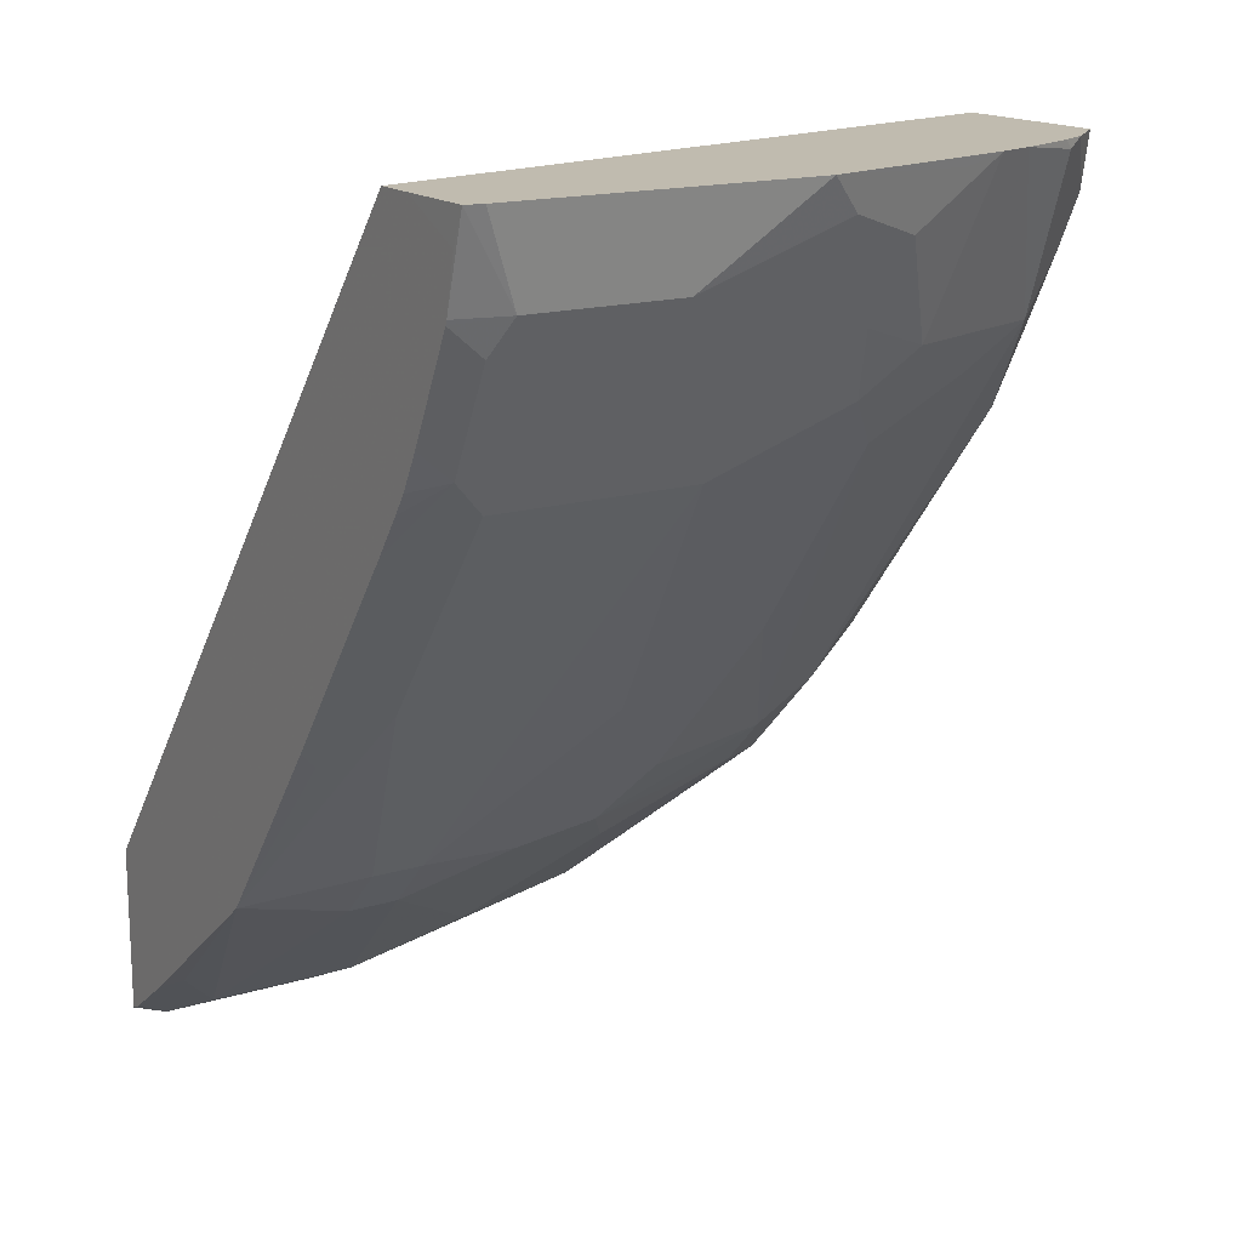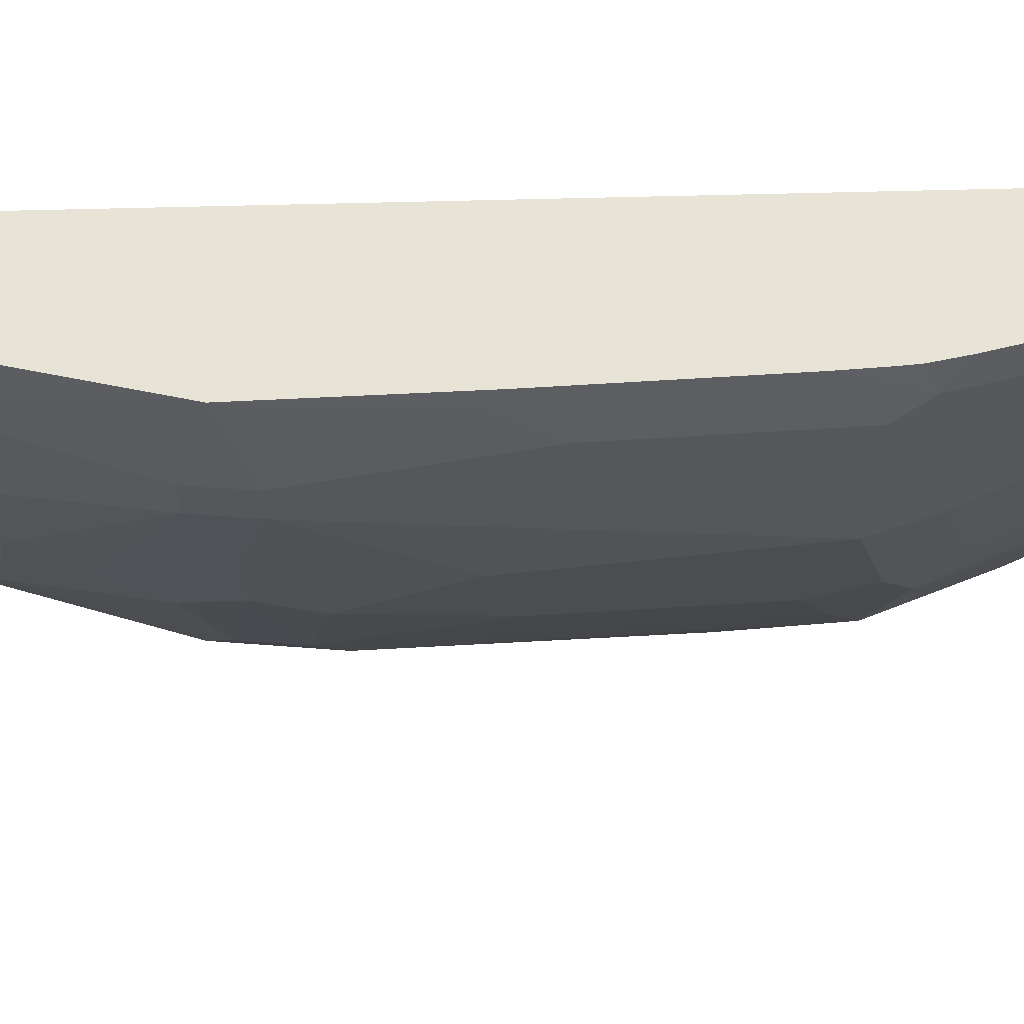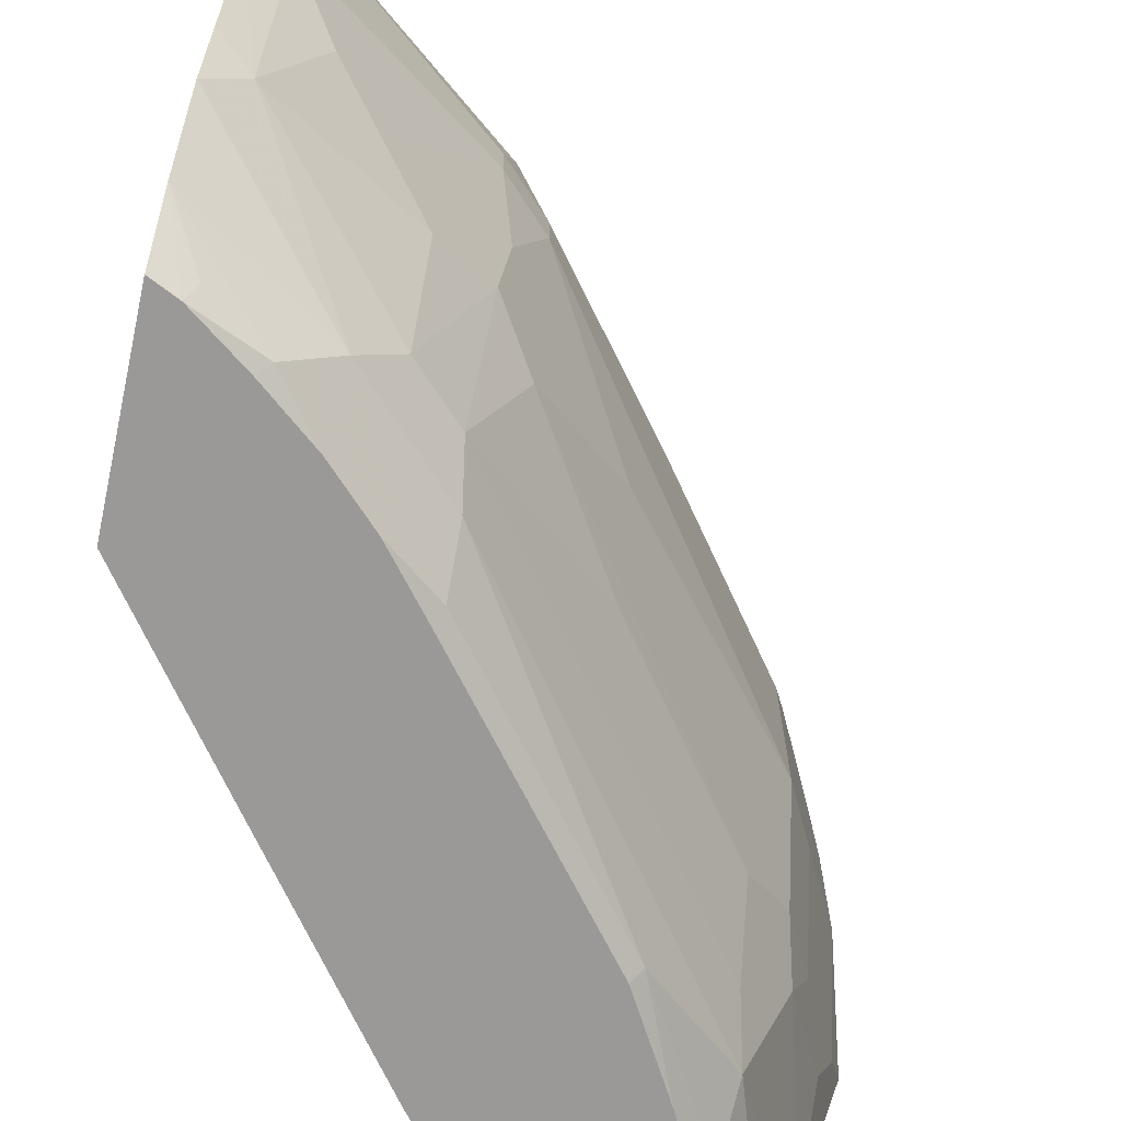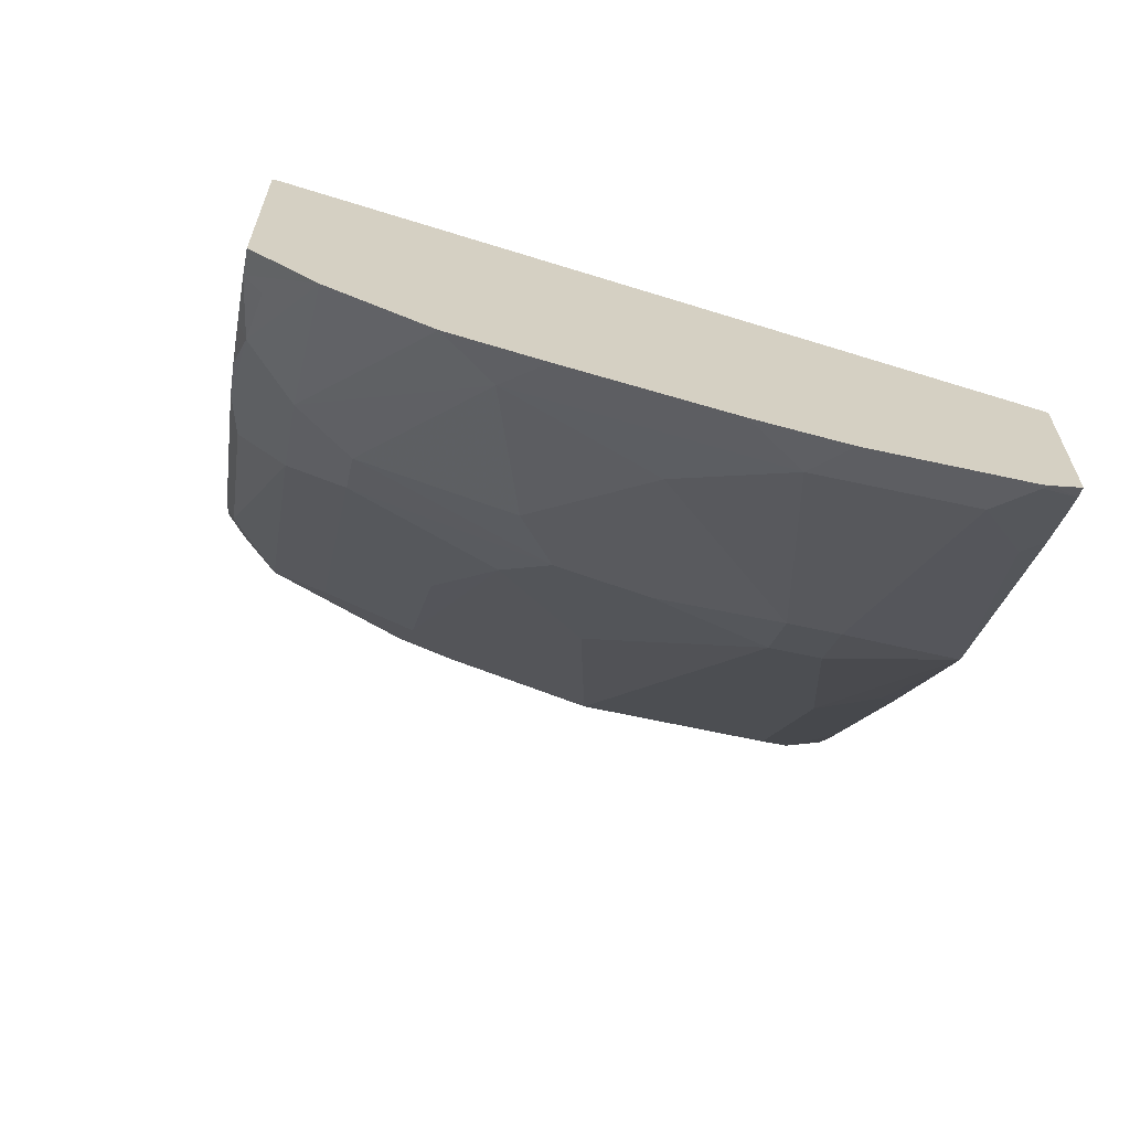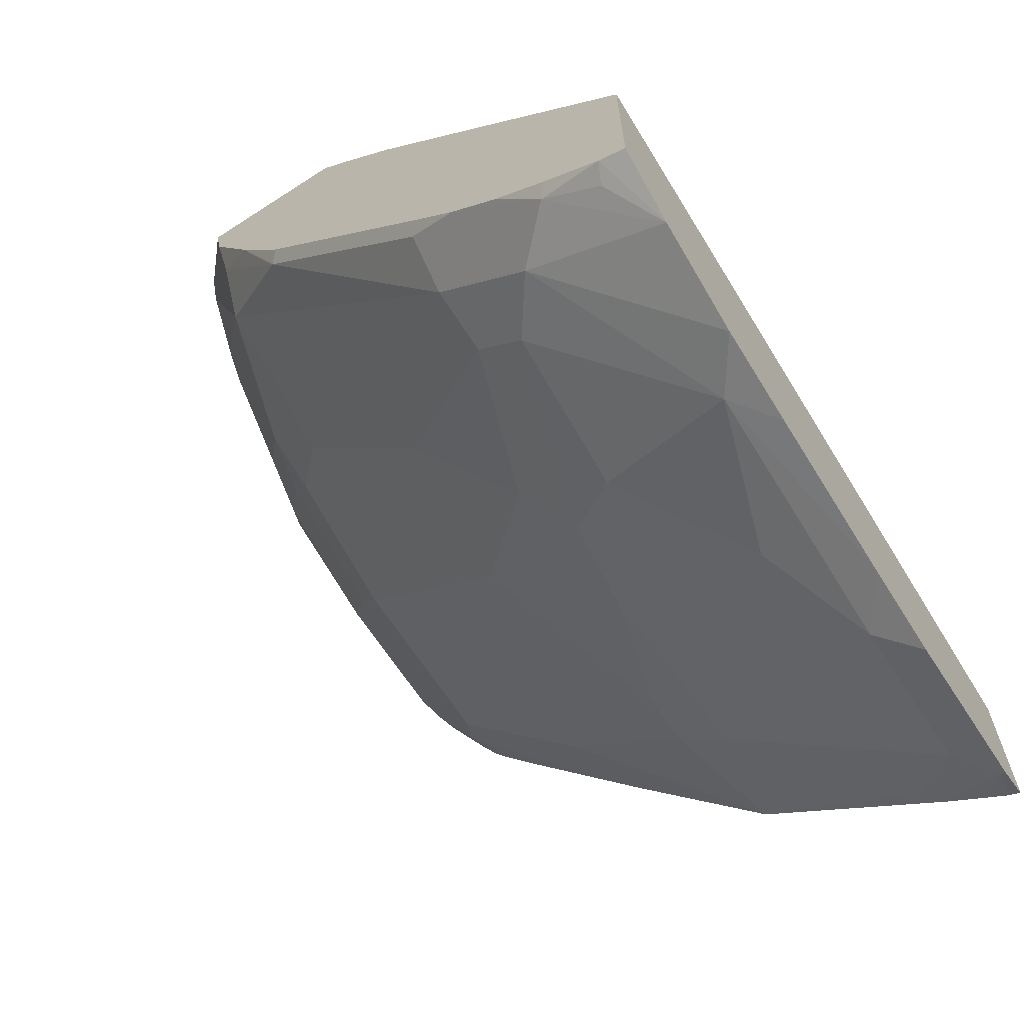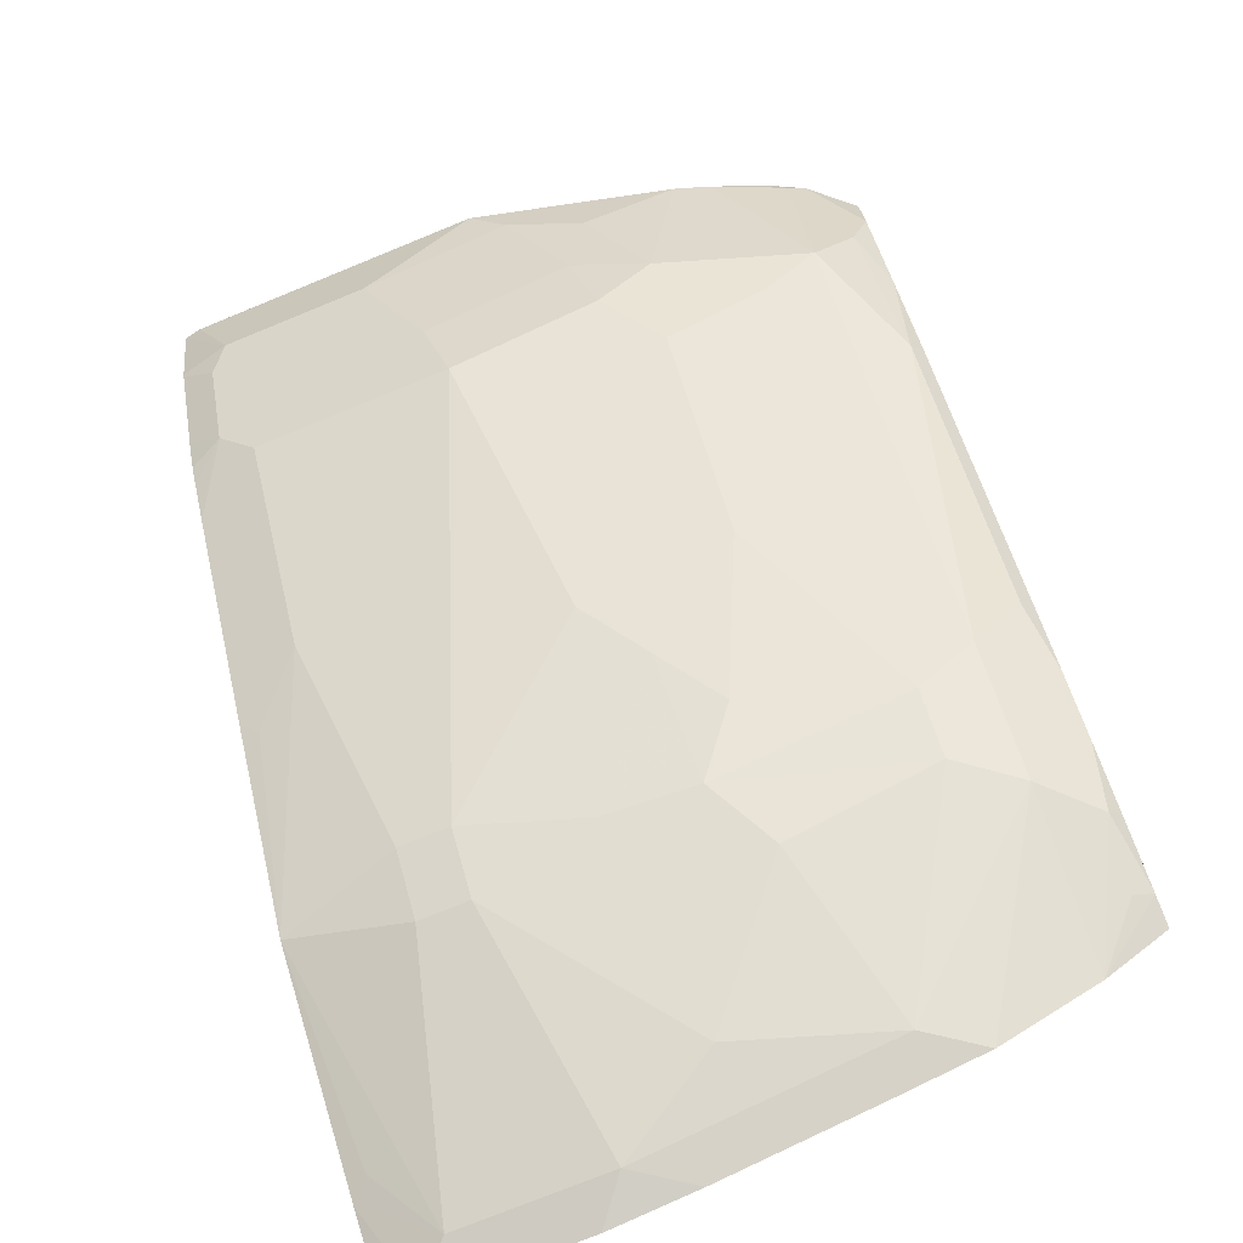
<metadata>
{"format":"obj","ext":"obj","renderer":"f3d","projection":"perspective","resolution":1024,"background":"white","views":[{"elev":16.1,"azim":-122.1,"up":"+Z"},{"elev":62.6,"azim":-130.6,"up":"+Y"},{"elev":-69.1,"azim":167.8,"up":"+Y"},{"elev":-65.3,"azim":77.5,"up":"+Z"},{"elev":-66.2,"azim":33.0,"up":"+Z"},{"elev":-75.3,"azim":-67.8,"up":"+Z"}]}
</metadata>
<code>
v -0.5498 0.02811 -0.586
v -0.5498 0.02583 -0.586
v -0.5498 0.2993 -0.6616
v -0.6078 0.0299 -0.5082
v -0.5498 0.02583 -0.6657
v -0.6078 0.02583 -0.5082
v -0.5498 0.2993 -0.7264
v -0.7744 0.2993 -0.3851
v -0.6675 0.0299 -0.4285
v -0.5609 0.02583 -0.6605
v -0.5498 0.05163 -0.6856
v -0.6675 0.02583 -0.4285
v -0.5498 0.2874 -0.7308
v -0.5541 0.2993 -0.7242
v -0.7903 0.2993 -0.3851
v -0.7054 0.02583 -0.3851
v -0.6915 0.02583 -0.4004
v -0.5838 0.02583 -0.6435
v -0.5879 0.0299 -0.6476
v -0.5646 0.03322 -0.6642
v -0.5498 0.09149 -0.7056
v -0.6078 0.04984 -0.6476
v -0.5498 0.2848 -0.7314
v -0.5513 0.2856 -0.7306
v -0.5621 0.2993 -0.7187
v -0.8171 0.2993 -0.3981
v -0.8224 0.2992 -0.3851
v -0.7689 0.02583 -0.3851
v -0.6057 0.02583 -0.6256
v -0.6257 0.02583 -0.6057
v -0.5646 0.1129 -0.704
v -0.5498 0.1277 -0.7137
v -0.6244 0.07307 -0.6443
v -0.6476 0.0299 -0.5878
v -0.6476 0.04984 -0.6077
v -0.5498 0.2251 -0.7314
v -0.5646 0.2723 -0.724
v -0.5775 0.2993 -0.7076
v -0.8125 0.2993 -0.4185
v -0.8237 0.2924 -0.3851
v -0.817 0.279 -0.4185
v -0.7836 0.0428 -0.3851
v -0.7651 0.02583 -0.4065
v -0.6436 0.02583 -0.5838
v -0.6045 0.1528 -0.6841
v -0.5845 0.1727 -0.704
v -0.5646 0.2125 -0.724
v -0.5498 0.1902 -0.7264
v -0.6244 0.1329 -0.6642
v -0.6476 0.1495 -0.6476
v -0.6443 0.07307 -0.6243
v -0.7273 0.0299 -0.4882
v -0.7672 0.04984 -0.4484
v -0.6443 0.2524 -0.6642
v -0.651 0.2993 -0.6509
v -0.5845 0.2922 -0.704
v -0.8118 0.2993 -0.4203
v -0.8237 0.1729 -0.3851
v -0.8103 0.2856 -0.4317
v -0.817 0.2192 -0.4185
v -0.7871 0.04984 -0.3851
v -0.7871 0.04984 -0.3886
v -0.7638 0.03322 -0.4251
v -0.7672 0.0299 -0.4085
v -0.7452 0.02583 -0.4463
v -0.7232 0.02583 -0.4842
v -0.6443 0.2324 -0.6642
v -0.651 0.186 -0.6509
v -0.6642 0.1329 -0.6243
v -0.6841 0.1528 -0.6044
v -0.704 0.1129 -0.5646
v -0.7638 0.07307 -0.465
v -0.7638 0.1129 -0.4849
v -0.7988 0.07797 -0.3851
v -0.7871 0.1096 -0.4484
v -0.6642 0.2524 -0.6443
v -0.724 0.2723 -0.5646
v -0.704 0.2922 -0.5845
v -0.7076 0.2993 -0.5775
v -0.7918 0.2993 -0.4601
v -0.817 0.1594 -0.3985
v -0.807 0.1295 -0.4085
v -0.807 0.1096 -0.3886
v -0.8037 0.09301 -0.3853
v -0.8035 0.09207 -0.3851
v -0.8103 0.2258 -0.4317
v -0.7904 0.2856 -0.4716
v -0.7838 0.2723 -0.4849
v -0.7838 0.1926 -0.4849
v -0.797 0.1993 -0.4583
v -0.7888 0.05335 -0.3851
v -0.6642 0.2324 -0.6443
v -0.704 0.1727 -0.5845
v -0.7638 0.1727 -0.5048
v -0.7838 0.1329 -0.465
v -0.797 0.1395 -0.4384
v -0.7306 0.2856 -0.5513
v -0.7638 0.2922 -0.5048
v -0.7673 0.2993 -0.4978
v -0.784 0.2993 -0.4745
v -0.7785 0.2993 -0.4824
f 50 51 69
f 52 66 65
f 51 73 71
f 51 71 69
f 50 70 68
f 50 69 70
f 46 67 47
f 52 65 63
f 51 72 73
f 52 63 53
f 54 92 76
f 53 62 74
f 53 74 75
f 53 75 72
f 54 76 55
f 54 67 92
f 55 76 77
f 55 77 78
f 55 78 79
f 45 68 67
f 57 80 59
f 53 63 62
f 45 50 68
f 37 47 67
f 45 67 46
f 58 81 82
f 35 53 72
f 35 72 51
f 36 48 47
f 37 54 55
f 37 55 56
f 37 56 38
f 37 67 54
f 38 56 55
f 39 57 41
f 40 41 60
f 40 60 58
f 41 57 59
f 41 59 86
f 41 86 60
f 42 61 62
f 42 62 63
f 42 63 64
f 42 64 43
f 43 64 63
f 43 63 65
f 45 49 50
f 58 82 83
f 78 97 79
f 58 84 85
f 75 81 96
f 75 96 95
f 76 92 89
f 76 89 88
f 76 88 77
f 77 97 78
f 77 88 97
f 35 52 53
f 79 97 98
f 79 98 99
f 80 100 87
f 82 85 84
f 82 84 83
f 87 100 101
f 87 101 99
f 87 99 98
f 87 98 88
f 88 98 97
f 89 95 96
f 89 96 90
f 89 92 93
f 75 82 81
f 75 85 82
f 74 85 75
f 73 89 94
f 58 60 81
f 59 80 87
f 59 87 88
f 59 88 89
f 59 89 86
f 60 86 89
f 60 89 90
f 60 90 96
f 60 96 81
f 61 91 62
f 58 83 84
f 62 91 74
f 68 70 92
f 69 71 73
f 69 73 70
f 70 93 92
f 70 73 94
f 70 94 89
f 70 89 93
f 72 75 73
f 73 75 95
f 73 95 89
f 67 68 92
f 34 52 35
f 24 38 25
f 34 44 66
f 2 10 5
f 34 66 52
f 3 14 25
f 3 25 38
f 3 38 55
f 3 55 79
f 3 79 99
f 3 99 101
f 3 101 100
f 3 100 80
f 3 80 57
f 3 57 39
f 3 39 26
f 3 26 15
f 3 15 8
f 3 8 9
f 3 9 4
f 4 9 12
f 4 12 6
f 5 10 11
f 7 13 14
f 2 18 10
f 8 15 27
f 2 29 18
f 2 44 30
f 1 2 5
f 1 5 11
f 1 11 21
f 1 21 32
f 1 32 48
f 1 48 36
f 1 36 23
f 1 23 13
f 1 13 7
f 1 7 3
f 1 3 4
f 1 4 6
f 1 6 2
f 2 6 12
f 2 12 17
f 2 17 16
f 2 16 28
f 2 28 43
f 2 43 65
f 2 65 66
f 2 66 44
f 2 30 29
f 8 27 40
f 3 7 14
f 8 58 85
f 22 30 34
f 22 34 35
f 22 35 51
f 22 51 33
f 23 36 47
f 23 47 37
f 23 37 24
f 24 37 38
f 26 39 27
f 27 39 41
f 27 41 40
f 28 42 43
f 30 44 34
f 31 45 46
f 31 46 47
f 31 47 48
f 31 48 32
f 31 33 49
f 31 49 45
f 8 40 58
f 33 51 50
f 22 33 31
f 21 22 31
f 33 50 49
f 19 30 22
f 21 31 32
f 8 74 91
f 8 91 61
f 8 61 42
f 8 42 28
f 8 28 16
f 8 16 17
f 8 17 9
f 9 17 12
f 10 18 19
f 8 85 74
f 10 20 11
f 10 19 20
f 18 29 19
f 15 26 27
f 14 24 25
f 19 29 30
f 13 23 24
f 11 22 21
f 11 19 22
f 11 20 19
f 13 24 14

</code>
